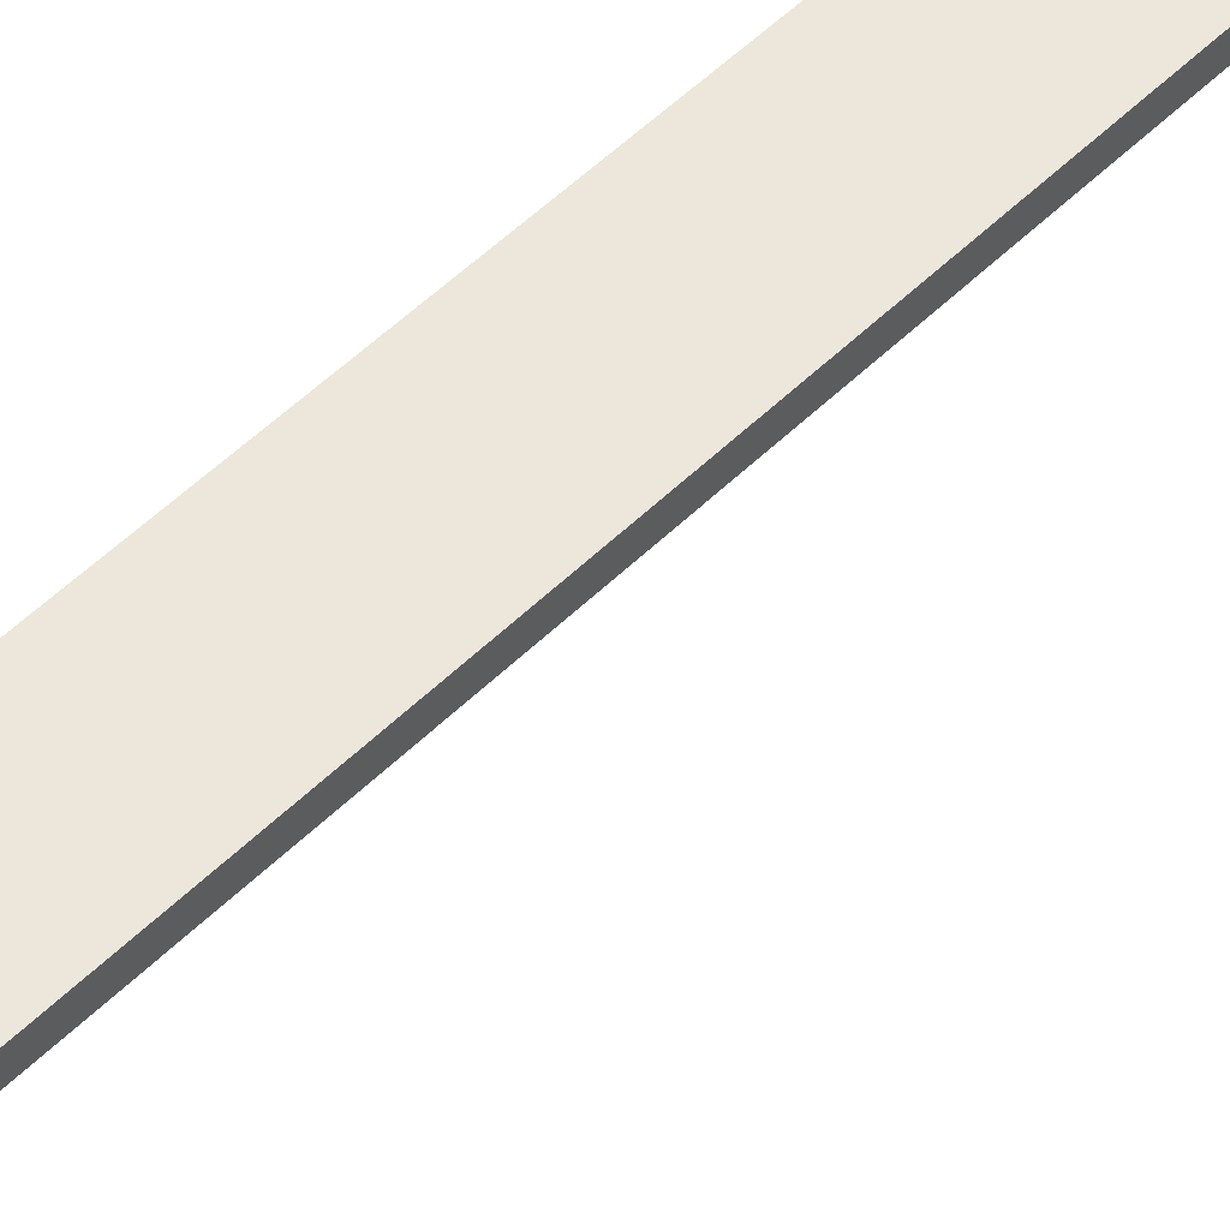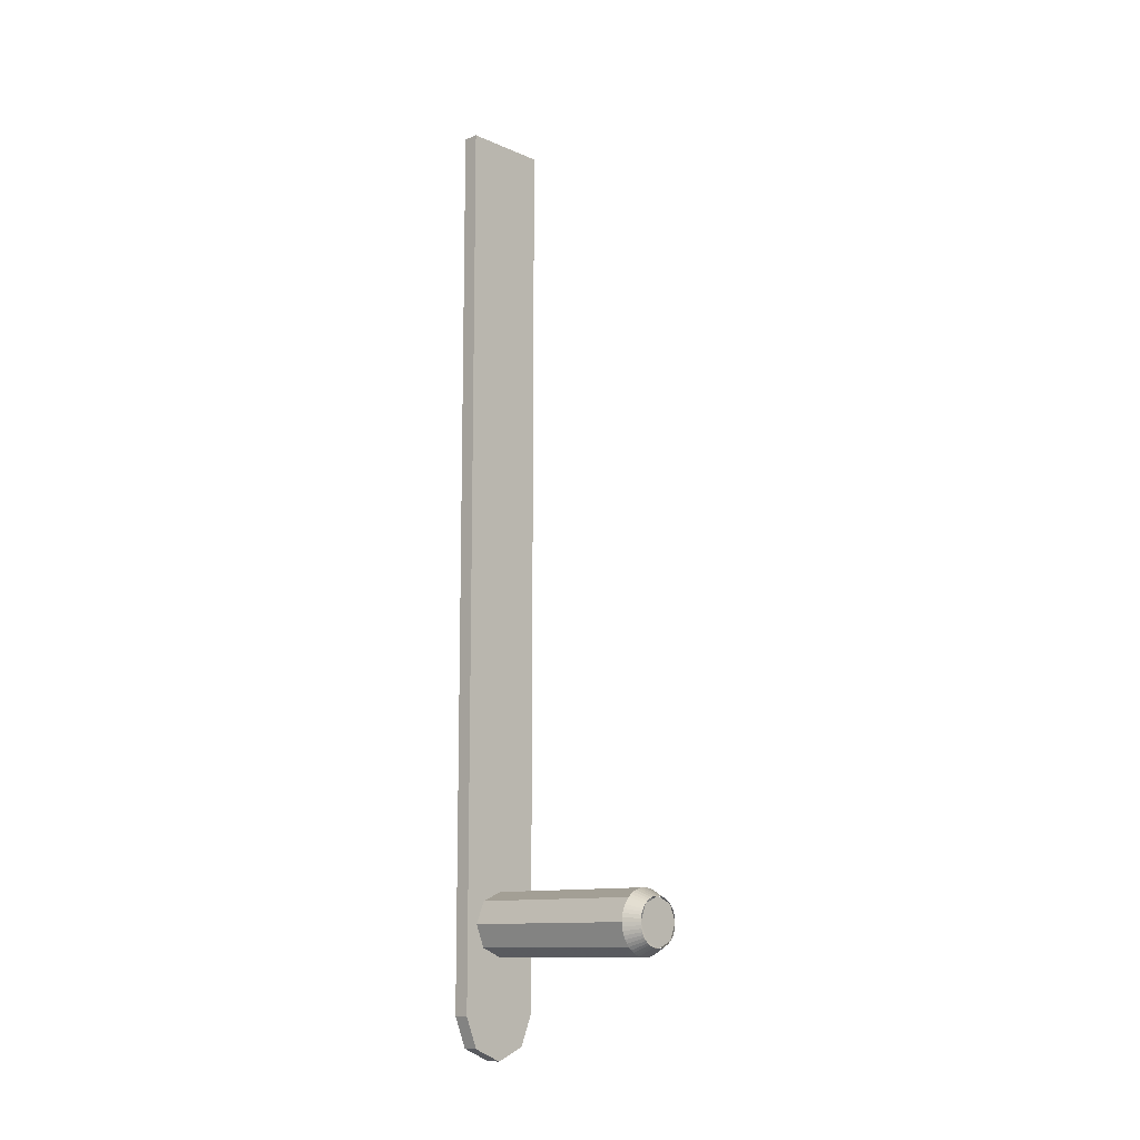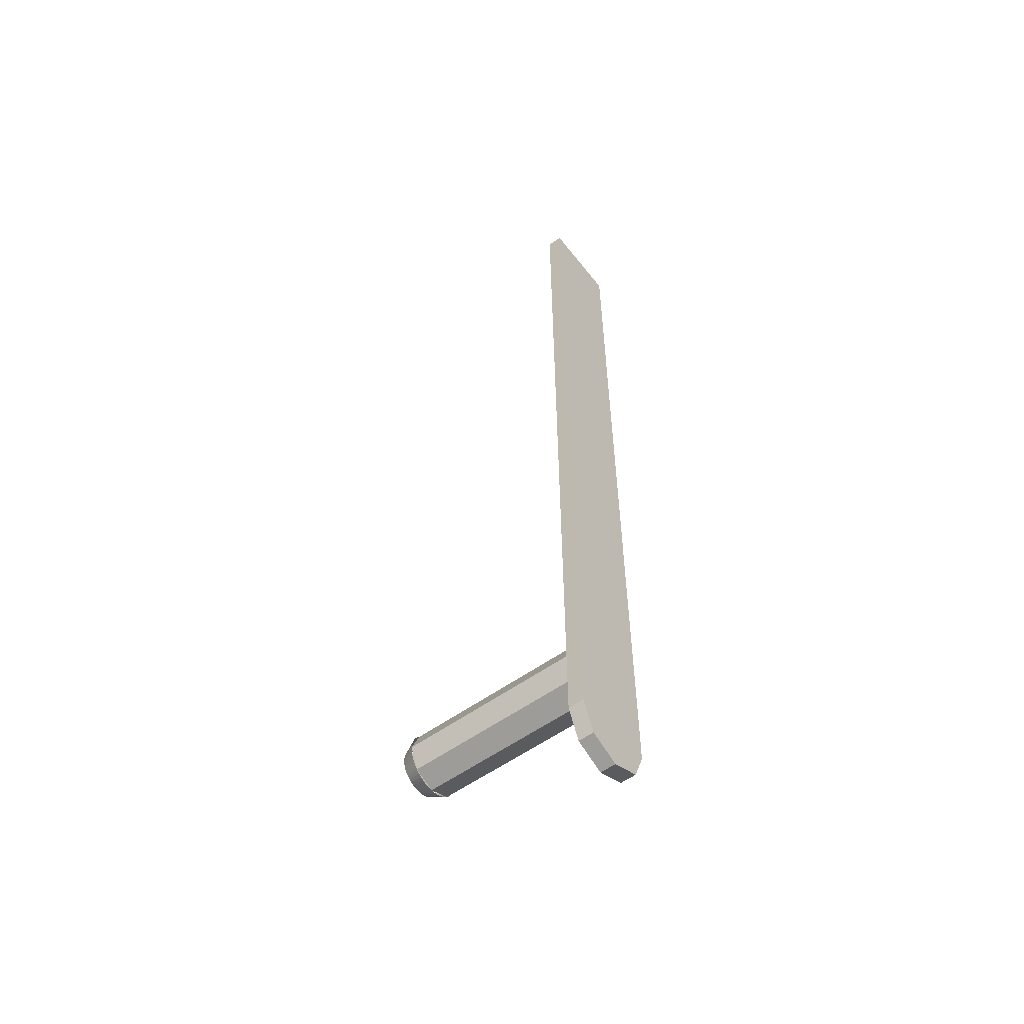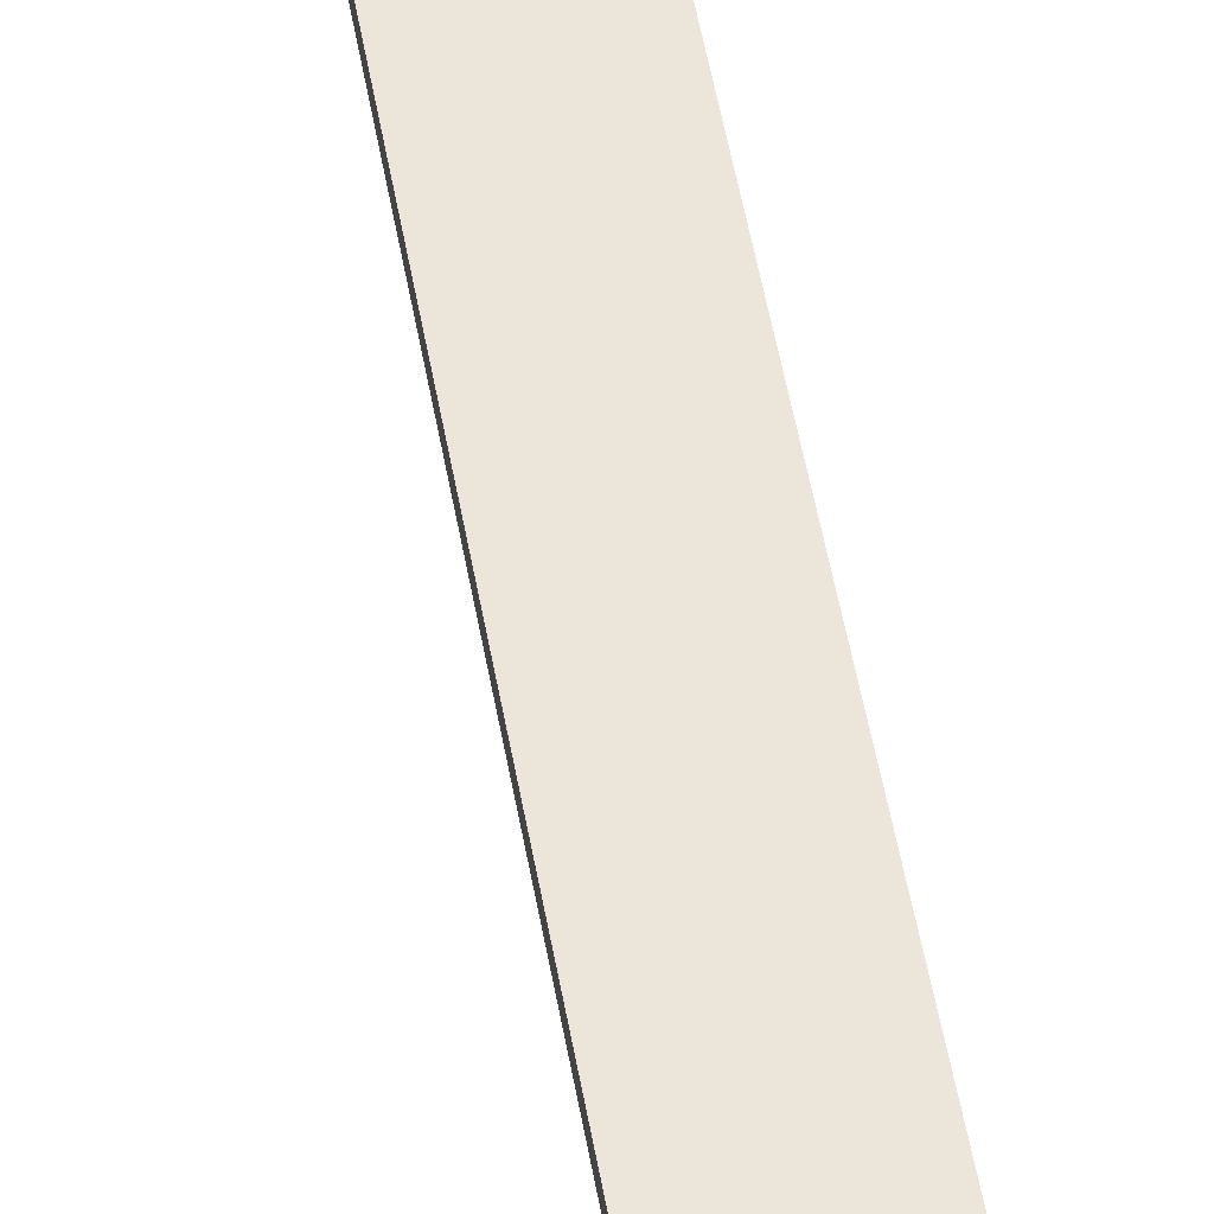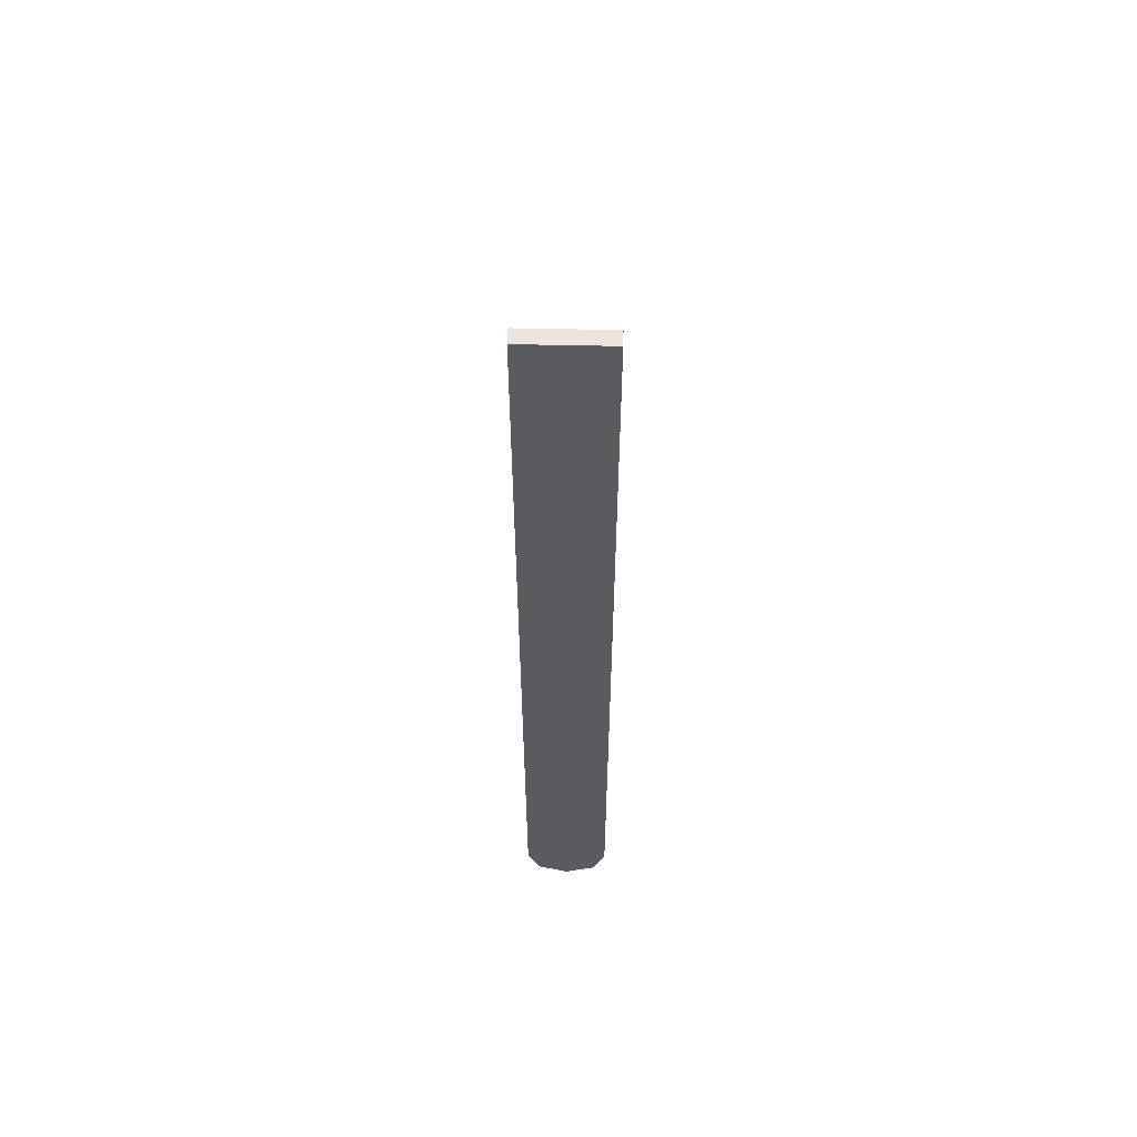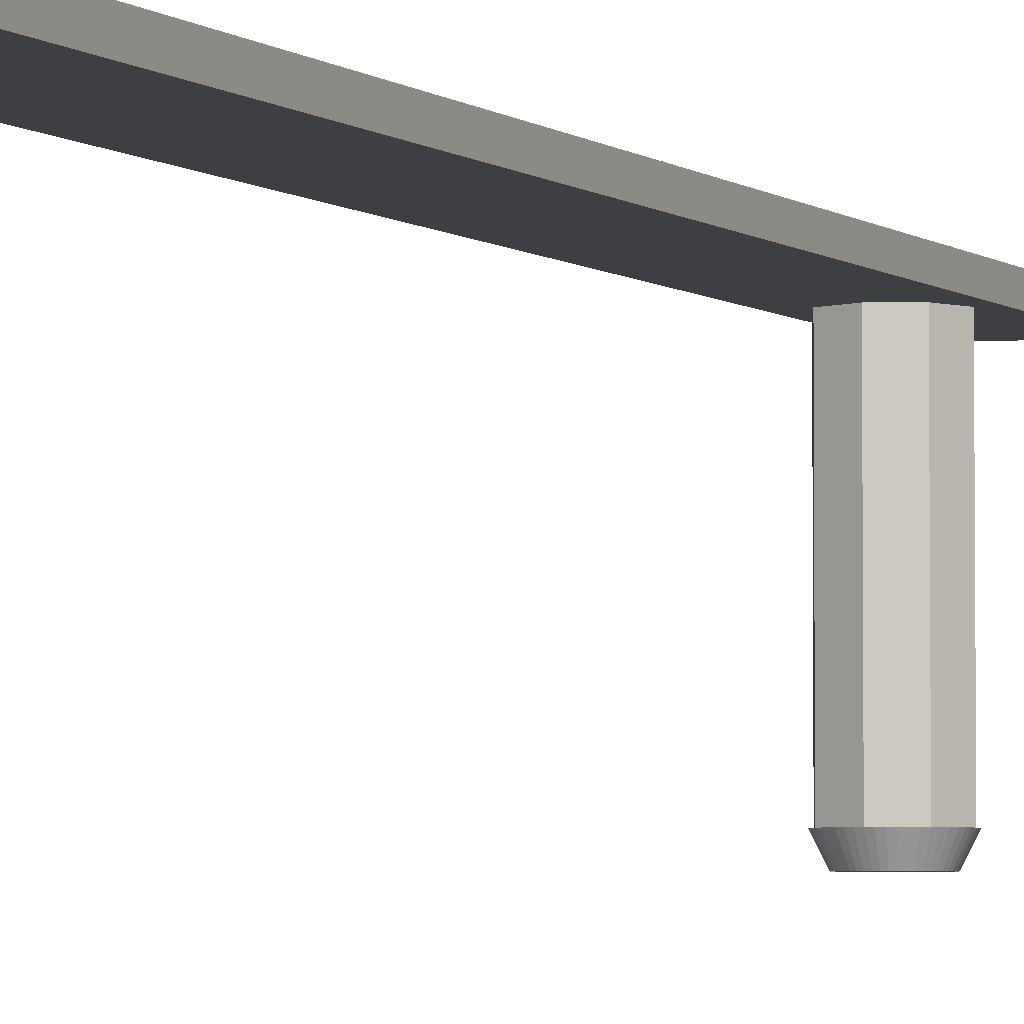
<metadata>
{"format":"obj","ext":"obj","renderer":"f3d","projection":"perspective","resolution":1024,"background":"white","views":[{"elev":51.6,"azim":-136.9,"up":"+Y"},{"elev":-11.4,"azim":-46.4,"up":"+Z"},{"elev":-55.3,"azim":127.6,"up":"+Z"},{"elev":57.2,"azim":169.5,"up":"+Y"},{"elev":56.7,"azim":-178.7,"up":"+Z"},{"elev":-3.8,"azim":24.1,"up":"+Y"}]}
</metadata>
<code>
v -0.275 0.1 5.15
v -0.275 0 5.15
v 0.275 0 5.15
v 0.275 0.1 5.15
v 0.275 0.1 5.15
v 0.275 0 5.15
v 0.275 0 -0.55
v 0.275 0.1 -0.55
v -0.275 0 5.15
v -0.275 0.1 5.15
v -0.275 0.1 -0.55
v -0.275 0 -0.55
v -0.275 0.1 5.15
v 0.275 0.1 5.15
v 0.275 0.1 -0.55
v -0.275 0.1 -0.55
v 0.275 0 5.15
v -0.275 0 5.15
v -0.275 0 -0.55
v 0.275 0 -0.55
v 0 0 -0.55
v -0.275 0 -0.55
v -0.1945 0 -0.7445
v 0 0 -0.55
v -0.1945 0 -0.7445
v 0 0 -0.825
v 0 0 -0.55
v 0 0 -0.825
v 0.1945 0 -0.7445
v 0 0 -0.55
v 0.1945 0 -0.7445
v 0.275 0 -0.55
v -0.1945 0 -0.7445
v -0.275 0 -0.55
v -0.275 0.1 -0.55
v -0.1945 0.1 -0.7445
v 0 0 -0.825
v -0.1945 0 -0.7445
v -0.1945 0.1 -0.7445
v 0 0.1 -0.825
v 0.1945 0 -0.7445
v 0 0 -0.825
v 0 0.1 -0.825
v 0.1945 0.1 -0.7445
v 0.275 0 -0.55
v 0.1945 0 -0.7445
v 0.1945 0.1 -0.7445
v 0.275 0.1 -0.55
v 0 0.1 -0.55
v -0.275 0.1 -0.55
v -0.1945 0.1 -0.7445
v 0 0.1 -0.55
v -0.1945 0.1 -0.7445
v 0 0.1 -0.825
v 0 0.1 -0.55
v 0 0.1 -0.825
v 0.1945 0.1 -0.7445
v 0 0.1 -0.55
v 0.1945 0.1 -0.7445
v 0.275 0.1 -0.55
v -0.1414 -1.2 -0.1414
v -0.2 -1.2 0
v -0.2 0 0
v -0.1414 0 -0.1414
v 0 -1.2 -0.2
v -0.1414 -1.2 -0.1414
v -0.1414 0 -0.1414
v 0 0 -0.2
v 0.1414 -1.2 -0.1414
v 0 -1.2 -0.2
v 0 0 -0.2
v 0.1414 0 -0.1414
v 0.2 -1.2 0
v 0.1414 -1.2 -0.1414
v 0.1414 0 -0.1414
v 0.2 0 0
v 0.1414 -1.2 0.1414
v 0.2 -1.2 0
v 0.2 0 0
v 0.1414 0 0.1414
v 0 -1.2 0.2
v 0.1414 -1.2 0.1414
v 0.1414 0 0.1414
v 0 0 0.2
v -0.1414 -1.2 0.1414
v 0 -1.2 0.2
v 0 0 0.2
v -0.1414 0 0.1414
v -0.2 -1.2 0
v -0.1414 -1.2 0.1414
v -0.1414 0 0.1414
v -0.2 0 0
v 0.15 -1.3 0
v 0.1487 -1.3 0.01957
v 0.1983 -1.2 0.0261
v 0.2 -1.2 0
v 0.1487 -1.3 0.01957
v 0.1449 -1.3 0.03882
v 0.1932 -1.2 0.05176
v 0.1983 -1.2 0.0261
v 0.1449 -1.3 0.03882
v 0.1386 -1.3 0.0574
v 0.1848 -1.2 0.07654
v 0.1932 -1.2 0.05176
v 0.1386 -1.3 0.0574
v 0.1299 -1.3 0.075
v 0.1732 -1.2 0.1
v 0.1848 -1.2 0.07654
v 0.1299 -1.3 0.075
v 0.119 -1.3 0.09132
v 0.1587 -1.2 0.1218
v 0.1732 -1.2 0.1
v 0.119 -1.3 0.09132
v 0.1061 -1.3 0.1061
v 0.1414 -1.2 0.1414
v 0.1587 -1.2 0.1218
v 0.1061 -1.3 0.1061
v 0.09132 -1.3 0.119
v 0.1218 -1.2 0.1587
v 0.1414 -1.2 0.1414
v 0.09132 -1.3 0.119
v 0.075 -1.3 0.1299
v 0.1 -1.2 0.1732
v 0.1218 -1.2 0.1587
v 0.075 -1.3 0.1299
v 0.0574 -1.3 0.1386
v 0.07654 -1.2 0.1848
v 0.1 -1.2 0.1732
v 0.0574 -1.3 0.1386
v 0.03882 -1.3 0.1449
v 0.05176 -1.2 0.1932
v 0.07654 -1.2 0.1848
v 0.03882 -1.3 0.1449
v 0.01957 -1.3 0.1487
v 0.0261 -1.2 0.1983
v 0.05176 -1.2 0.1932
v 0.01957 -1.3 0.1487
v 0 -1.3 0.15
v 0 -1.2 0.2
v 0.0261 -1.2 0.1983
v 0 -1.3 0.15
v -0.01957 -1.3 0.1487
v -0.0261 -1.2 0.1983
v 0 -1.2 0.2
v -0.01957 -1.3 0.1487
v -0.03882 -1.3 0.1449
v -0.05176 -1.2 0.1932
v -0.0261 -1.2 0.1983
v -0.03882 -1.3 0.1449
v -0.0574 -1.3 0.1386
v -0.07654 -1.2 0.1848
v -0.05176 -1.2 0.1932
v -0.0574 -1.3 0.1386
v -0.075 -1.3 0.1299
v -0.1 -1.2 0.1732
v -0.07654 -1.2 0.1848
v -0.075 -1.3 0.1299
v -0.09132 -1.3 0.119
v -0.1218 -1.2 0.1587
v -0.1 -1.2 0.1732
v -0.09132 -1.3 0.119
v -0.1061 -1.3 0.1061
v -0.1414 -1.2 0.1414
v -0.1218 -1.2 0.1587
v -0.1061 -1.3 0.1061
v -0.119 -1.3 0.09132
v -0.1587 -1.2 0.1218
v -0.1414 -1.2 0.1414
v -0.119 -1.3 0.09132
v -0.1299 -1.3 0.075
v -0.1732 -1.2 0.1
v -0.1587 -1.2 0.1218
v -0.1299 -1.3 0.075
v -0.1386 -1.3 0.0574
v -0.1848 -1.2 0.07654
v -0.1732 -1.2 0.1
v -0.1386 -1.3 0.0574
v -0.1449 -1.3 0.03882
v -0.1932 -1.2 0.05176
v -0.1848 -1.2 0.07654
v -0.1449 -1.3 0.03882
v -0.1487 -1.3 0.01957
v -0.1983 -1.2 0.0261
v -0.1932 -1.2 0.05176
v -0.1487 -1.3 0.01957
v -0.15 -1.3 0
v -0.2 -1.2 0
v -0.1983 -1.2 0.0261
v -0.15 -1.3 0
v -0.1487 -1.3 -0.01957
v -0.1983 -1.2 -0.0261
v -0.2 -1.2 0
v -0.1487 -1.3 -0.01957
v -0.1449 -1.3 -0.03882
v -0.1932 -1.2 -0.05176
v -0.1983 -1.2 -0.0261
v -0.1449 -1.3 -0.03882
v -0.1386 -1.3 -0.0574
v -0.1848 -1.2 -0.07654
v -0.1932 -1.2 -0.05176
v -0.1386 -1.3 -0.0574
v -0.1299 -1.3 -0.075
v -0.1732 -1.2 -0.1
v -0.1848 -1.2 -0.07654
v -0.1299 -1.3 -0.075
v -0.119 -1.3 -0.09132
v -0.1587 -1.2 -0.1218
v -0.1732 -1.2 -0.1
v -0.119 -1.3 -0.09132
v -0.1061 -1.3 -0.1061
v -0.1414 -1.2 -0.1414
v -0.1587 -1.2 -0.1218
v -0.1061 -1.3 -0.1061
v -0.09132 -1.3 -0.119
v -0.1218 -1.2 -0.1587
v -0.1414 -1.2 -0.1414
v -0.09132 -1.3 -0.119
v -0.075 -1.3 -0.1299
v -0.1 -1.2 -0.1732
v -0.1218 -1.2 -0.1587
v -0.075 -1.3 -0.1299
v -0.0574 -1.3 -0.1386
v -0.07654 -1.2 -0.1848
v -0.1 -1.2 -0.1732
v -0.0574 -1.3 -0.1386
v -0.03882 -1.3 -0.1449
v -0.05176 -1.2 -0.1932
v -0.07654 -1.2 -0.1848
v -0.03882 -1.3 -0.1449
v -0.01957 -1.3 -0.1487
v -0.0261 -1.2 -0.1983
v -0.05176 -1.2 -0.1932
v -0.01957 -1.3 -0.1487
v 0 -1.3 -0.15
v 0 -1.2 -0.2
v -0.0261 -1.2 -0.1983
v 0 -1.3 -0.15
v 0.01957 -1.3 -0.1487
v 0.0261 -1.2 -0.1983
v 0 -1.2 -0.2
v 0.01957 -1.3 -0.1487
v 0.03882 -1.3 -0.1449
v 0.05176 -1.2 -0.1932
v 0.0261 -1.2 -0.1983
v 0.03882 -1.3 -0.1449
v 0.0574 -1.3 -0.1386
v 0.07654 -1.2 -0.1848
v 0.05176 -1.2 -0.1932
v 0.0574 -1.3 -0.1386
v 0.075 -1.3 -0.1299
v 0.1 -1.2 -0.1732
v 0.07654 -1.2 -0.1848
v 0.075 -1.3 -0.1299
v 0.09132 -1.3 -0.119
v 0.1218 -1.2 -0.1587
v 0.1 -1.2 -0.1732
v 0.09132 -1.3 -0.119
v 0.1061 -1.3 -0.1061
v 0.1414 -1.2 -0.1414
v 0.1218 -1.2 -0.1587
v 0.1061 -1.3 -0.1061
v 0.119 -1.3 -0.09132
v 0.1587 -1.2 -0.1218
v 0.1414 -1.2 -0.1414
v 0.119 -1.3 -0.09132
v 0.1299 -1.3 -0.075
v 0.1732 -1.2 -0.1
v 0.1587 -1.2 -0.1218
v 0.1299 -1.3 -0.075
v 0.1386 -1.3 -0.0574
v 0.1848 -1.2 -0.07654
v 0.1732 -1.2 -0.1
v 0.1386 -1.3 -0.0574
v 0.1449 -1.3 -0.03882
v 0.1932 -1.2 -0.05176
v 0.1848 -1.2 -0.07654
v 0.1449 -1.3 -0.03882
v 0.1487 -1.3 -0.01957
v 0.1983 -1.2 -0.0261
v 0.1932 -1.2 -0.05176
v 0.1487 -1.3 -0.01957
v 0.15 -1.3 0
v 0.2 -1.2 0
v 0.1983 -1.2 -0.0261
v 0 -1.3 0
v -0.15 -1.3 0
v -0.1061 -1.3 -0.1061
v 0 -1.3 0
v -0.1061 -1.3 -0.1061
v 0 -1.3 -0.15
v 0 -1.3 0
v 0 -1.3 -0.15
v 0.1061 -1.3 -0.1061
v 0 -1.3 0
v 0.1061 -1.3 -0.1061
v 0.15 -1.3 0
v 0 -1.3 0
v 0.15 -1.3 0
v 0.1061 -1.3 0.1061
v 0 -1.3 0
v 0.1061 -1.3 0.1061
v 0 -1.3 0.15
v 0 -1.3 0
v 0 -1.3 0.15
v -0.1061 -1.3 0.1061
v 0 -1.3 0
v -0.1061 -1.3 0.1061
v -0.15 -1.3 0
g mesh7690799
f 1 2 3
f 3 4 1
g mesh7690800
f 5 6 7
f 7 8 5
g mesh7690801
f 9 10 11
f 11 12 9
g mesh7690802
f 13 14 15
f 15 16 13
f 17 18 19
f 19 20 17
g mesh7690807
f 21 22 23
f 24 25 26
f 27 28 29
f 30 31 32
g mesh7690809
f 33 34 35
f 35 36 33
f 37 38 39
f 39 40 37
f 41 42 43
f 43 44 41
f 45 46 47
f 47 48 45
g mesh7690812
f 49 51 50
f 52 54 53
f 55 57 56
f 58 60 59
g mesh7690815
f 61 62 63
f 63 64 61
f 65 66 67
f 67 68 65
f 69 70 71
f 71 72 69
f 73 74 75
f 75 76 73
f 77 78 79
f 79 80 77
f 81 82 83
f 83 84 81
f 85 86 87
f 87 88 85
f 89 90 91
f 91 92 89
g mesh7690818
f 93 95 94
f 95 93 96
f 97 99 98
f 99 97 100
f 101 103 102
f 103 101 104
f 105 107 106
f 107 105 108
f 109 111 110
f 111 109 112
f 113 115 114
f 115 113 116
f 117 119 118
f 119 117 120
f 121 123 122
f 123 121 124
f 125 127 126
f 127 125 128
f 129 131 130
f 131 129 132
f 133 135 134
f 135 133 136
f 137 139 138
f 139 137 140
f 141 143 142
f 143 141 144
f 145 147 146
f 147 145 148
f 149 151 150
f 151 149 152
f 153 155 154
f 155 153 156
f 157 159 158
f 159 157 160
f 161 163 162
f 163 161 164
f 165 167 166
f 167 165 168
f 169 171 170
f 171 169 172
f 173 175 174
f 175 173 176
f 177 179 178
f 179 177 180
f 181 183 182
f 183 181 184
f 185 187 186
f 187 185 188
f 189 191 190
f 191 189 192
f 193 195 194
f 195 193 196
f 197 199 198
f 199 197 200
f 201 203 202
f 203 201 204
f 205 207 206
f 207 205 208
f 209 211 210
f 211 209 212
f 213 215 214
f 215 213 216
f 217 219 218
f 219 217 220
f 221 223 222
f 223 221 224
f 225 227 226
f 227 225 228
f 229 231 230
f 231 229 232
f 233 235 234
f 235 233 236
f 237 239 238
f 239 237 240
f 241 243 242
f 243 241 244
f 245 247 246
f 247 245 248
f 249 251 250
f 251 249 252
f 253 255 254
f 255 253 256
f 257 259 258
f 259 257 260
f 261 263 262
f 263 261 264
f 265 267 266
f 267 265 268
f 269 271 270
f 271 269 272
f 273 275 274
f 275 273 276
f 277 279 278
f 279 277 280
f 281 283 282
f 283 281 284
g mesh7690821
f 285 286 287
f 288 289 290
f 291 292 293
f 294 295 296
f 297 298 299
f 300 301 302
f 303 304 305
f 306 307 308

</code>
